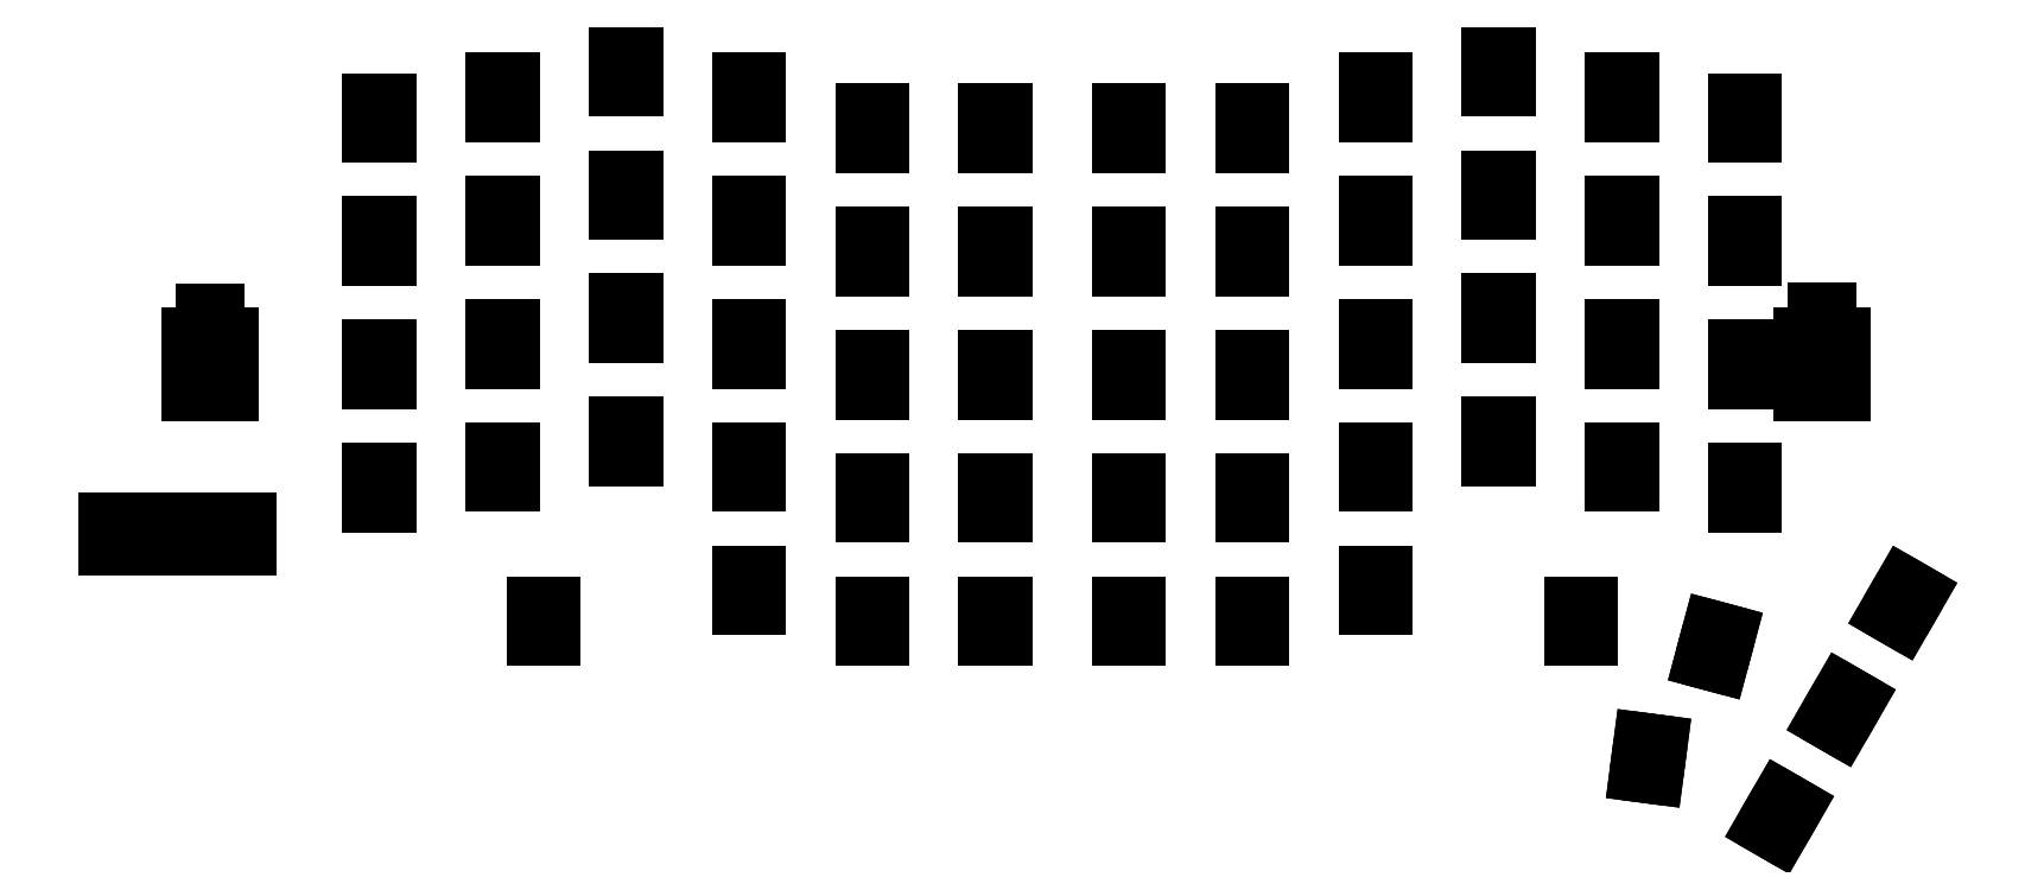
<metadata>
{"format":"dxf","ext":"dxf","renderer":"ezdxf+matplotlib","layout":"modelspace","background":"white","min_lineweight":24,"dpi":150}
</metadata>
<code>
0
SECTION
2
ENTITIES
0
LINE
8
BLACK
10
332.2
20
-126.8
11
330.2
21
-125.7
0
LINE
8
BLACK
10
332.5
20
-121.6
11
330.2
21
-125.7
0
LINE
8
BLACK
10
334.5
20
-122.8
11
332.5
21
-121.6
0
LINE
8
BLACK
10
332.2
20
-126.8
11
334.5
21
-122.8
0
LINE
8
BLACK
10
322.7
20
-143.3
11
320.7
21
-142.2
0
LINE
8
BLACK
10
323
20
-138.1
11
320.7
21
-142.2
0
LINE
8
BLACK
10
325
20
-139.3
11
323
21
-138.1
0
LINE
8
BLACK
10
322.7
20
-143.3
11
325
21
-139.3
0
LINE
8
BLACK
10
313.1
20
-159.8
11
311.1
21
-158.7
0
LINE
8
BLACK
10
313.5
20
-154.6
11
311.1
21
-158.7
0
LINE
8
BLACK
10
315.5
20
-155.8
11
313.5
21
-154.6
0
LINE
8
BLACK
10
313.1
20
-159.8
11
315.5
21
-155.8
0
LINE
8
BLACK
10
293.9
20
-150.7
11
291.6
21
-150.4
0
LINE
8
BLACK
10
292.2
20
-145.8
11
291.6
21
-150.4
0
LINE
8
BLACK
10
294.5
20
-146.1
11
292.2
21
-145.8
0
LINE
8
BLACK
10
293.9
20
-150.7
11
294.5
21
-146.1
0
LINE
8
BLACK
10
290.1
20
-105.5
11
287.8
21
-105.5
0
LINE
8
BLACK
10
287.8
20
-100.8
11
287.8
21
-105.5
0
LINE
8
BLACK
10
290.1
20
-100.8
11
287.8
21
-100.8
0
LINE
8
BLACK
10
290.1
20
-105.5
11
290.1
21
-100.8
0
LINE
8
BLACK
10
303.9
20
-133.5
11
301.7
21
-132.9
0
LINE
8
BLACK
10
302.9
20
-128.4
11
301.7
21
-132.9
0
LINE
8
BLACK
10
305.1
20
-129
11
302.9
21
-128.4
0
LINE
8
BLACK
10
303.9
20
-133.5
11
305.1
21
-129
0
LINE
8
BLACK
10
309.1
20
-89.66
11
306.8
21
-89.66
0
LINE
8
BLACK
10
306.8
20
-84.96
11
306.8
21
-89.66
0
LINE
8
BLACK
10
309.1
20
-84.96
11
306.8
21
-84.96
0
LINE
8
BLACK
10
309.1
20
-89.66
11
309.1
21
-84.96
0
LINE
8
BLACK
10
309.1
20
-70.61
11
306.8
21
-70.61
0
LINE
8
BLACK
10
306.8
20
-65.91
11
306.8
21
-70.61
0
LINE
8
BLACK
10
309.1
20
-65.91
11
306.8
21
-65.91
0
LINE
8
BLACK
10
309.1
20
-70.61
11
309.1
21
-65.91
0
LINE
8
BLACK
10
213.9
20
-53.15
11
211.6
21
-53.15
0
LINE
8
BLACK
10
211.6
20
-48.45
11
211.6
21
-53.15
0
LINE
8
BLACK
10
213.9
20
-48.45
11
211.6
21
-48.45
0
LINE
8
BLACK
10
213.9
20
-53.15
11
213.9
21
-48.45
0
LINE
8
BLACK
10
73.64
20
-83.06
11
67.64
21
-83.06
0
LINE
8
BLACK
10
73.64
20
-91.56
11
73.64
21
-83.06
0
LINE
8
BLACK
10
67.64
20
-91.56
11
73.64
21
-91.56
0
LINE
8
BLACK
10
67.64
20
-83.06
11
67.64
21
-91.56
0
LINE
8
BLACK
10
322.9
20
-83.06
11
316.9
21
-83.06
0
LINE
8
BLACK
10
322.9
20
-91.56
11
322.9
21
-83.06
0
LINE
8
BLACK
10
316.9
20
-91.56
11
322.9
21
-91.56
0
LINE
8
BLACK
10
316.9
20
-83.06
11
316.9
21
-91.56
0
LINE
8
BLACK
10
71.37
20
-82.69
11
71.37
21
-79.39
0
LINE
8
BLACK
10
69.91
20
-82.69
11
71.37
21
-82.69
0
LINE
8
BLACK
10
69.91
20
-79.39
11
69.91
21
-82.69
0
LINE
8
BLACK
10
71.37
20
-79.39
11
69.91
21
-79.39
0
LINE
8
BLACK
10
320.6
20
-82.61
11
320.6
21
-79.31
0
LINE
8
BLACK
10
319.2
20
-82.61
11
320.6
21
-82.61
0
LINE
8
BLACK
10
319.2
20
-79.31
11
319.2
21
-82.61
0
LINE
8
BLACK
10
320.6
20
-79.31
11
319.2
21
-79.31
0
LINE
8
BLACK
10
76.25
20
-111.7
11
76.25
21
-115.3
0
LINE
8
BLACK
10
54.9
20
-111.7
11
76.25
21
-111.7
0
LINE
8
BLACK
10
54.9
20
-115.3
11
54.9
21
-111.7
0
LINE
8
BLACK
10
76.25
20
-115.3
11
54.9
21
-115.3
0
LINE
8
BLACK
10
193.2
20
-129.3
11
190.9
21
-129.3
0
LINE
8
BLACK
10
190.9
20
-124.7
11
190.9
21
-129.3
0
LINE
8
BLACK
10
193.2
20
-124.7
11
190.9
21
-124.7
0
LINE
8
BLACK
10
193.2
20
-129.3
11
193.2
21
-124.7
0
LINE
8
BLACK
10
193.2
20
-110.3
11
190.9
21
-110.3
0
LINE
8
BLACK
10
190.9
20
-105.6
11
190.9
21
-110.3
0
LINE
8
BLACK
10
193.2
20
-105.6
11
190.9
21
-105.6
0
LINE
8
BLACK
10
193.2
20
-110.3
11
193.2
21
-105.6
0
LINE
8
BLACK
10
193.2
20
-91.25
11
190.9
21
-91.25
0
LINE
8
BLACK
10
190.9
20
-86.55
11
190.9
21
-91.25
0
LINE
8
BLACK
10
193.2
20
-86.55
11
190.9
21
-86.55
0
LINE
8
BLACK
10
193.2
20
-91.25
11
193.2
21
-86.55
0
LINE
8
BLACK
10
193.2
20
-72.2
11
190.9
21
-72.2
0
LINE
8
BLACK
10
190.9
20
-67.5
11
190.9
21
-72.2
0
LINE
8
BLACK
10
193.2
20
-67.5
11
190.9
21
-67.5
0
LINE
8
BLACK
10
193.2
20
-72.2
11
193.2
21
-67.5
0
LINE
8
BLACK
10
193.2
20
-53.15
11
190.9
21
-53.15
0
LINE
8
BLACK
10
190.9
20
-48.45
11
190.9
21
-53.15
0
LINE
8
BLACK
10
193.2
20
-48.45
11
190.9
21
-48.45
0
LINE
8
BLACK
10
193.2
20
-53.15
11
193.2
21
-48.45
0
LINE
8
BLACK
10
174.2
20
-129.3
11
171.9
21
-129.3
0
LINE
8
BLACK
10
171.9
20
-124.7
11
171.9
21
-129.3
0
LINE
8
BLACK
10
174.2
20
-124.7
11
171.9
21
-124.7
0
LINE
8
BLACK
10
174.2
20
-129.3
11
174.2
21
-124.7
0
LINE
8
BLACK
10
174.2
20
-110.3
11
171.9
21
-110.3
0
LINE
8
BLACK
10
171.9
20
-105.6
11
171.9
21
-110.3
0
LINE
8
BLACK
10
174.2
20
-105.6
11
171.9
21
-105.6
0
LINE
8
BLACK
10
174.2
20
-110.3
11
174.2
21
-105.6
0
LINE
8
BLACK
10
174.2
20
-91.25
11
171.9
21
-91.25
0
LINE
8
BLACK
10
171.9
20
-86.55
11
171.9
21
-91.25
0
LINE
8
BLACK
10
174.2
20
-86.55
11
171.9
21
-86.55
0
LINE
8
BLACK
10
174.2
20
-91.25
11
174.2
21
-86.55
0
LINE
8
BLACK
10
174.2
20
-72.2
11
171.9
21
-72.2
0
LINE
8
BLACK
10
171.9
20
-67.5
11
171.9
21
-72.2
0
LINE
8
BLACK
10
174.2
20
-67.5
11
171.9
21
-67.5
0
LINE
8
BLACK
10
174.2
20
-72.2
11
174.2
21
-67.5
0
LINE
8
BLACK
10
174.2
20
-53.15
11
171.9
21
-53.15
0
LINE
8
BLACK
10
171.9
20
-48.45
11
171.9
21
-53.15
0
LINE
8
BLACK
10
174.2
20
-48.45
11
171.9
21
-48.45
0
LINE
8
BLACK
10
174.2
20
-53.15
11
174.2
21
-48.45
0
LINE
8
BLACK
10
155.1
20
-124.6
11
152.8
21
-124.6
0
LINE
8
BLACK
10
152.8
20
-119.9
11
152.8
21
-124.6
0
LINE
8
BLACK
10
155.1
20
-119.9
11
152.8
21
-119.9
0
LINE
8
BLACK
10
155.1
20
-124.6
11
155.1
21
-119.9
0
LINE
8
BLACK
10
155.1
20
-105.5
11
152.8
21
-105.5
0
LINE
8
BLACK
10
152.8
20
-100.8
11
152.8
21
-105.5
0
LINE
8
BLACK
10
155.1
20
-100.8
11
152.8
21
-100.8
0
LINE
8
BLACK
10
155.1
20
-105.5
11
155.1
21
-100.8
0
LINE
8
BLACK
10
155.1
20
-86.49
11
152.8
21
-86.49
0
LINE
8
BLACK
10
152.8
20
-81.79
11
152.8
21
-86.49
0
LINE
8
BLACK
10
155.1
20
-81.79
11
152.8
21
-81.79
0
LINE
8
BLACK
10
155.1
20
-86.49
11
155.1
21
-81.79
0
LINE
8
BLACK
10
155.1
20
-67.44
11
152.8
21
-67.44
0
LINE
8
BLACK
10
152.8
20
-62.74
11
152.8
21
-67.44
0
LINE
8
BLACK
10
155.1
20
-62.74
11
152.8
21
-62.74
0
LINE
8
BLACK
10
155.1
20
-67.44
11
155.1
21
-62.74
0
LINE
8
BLACK
10
155.1
20
-48.39
11
152.8
21
-48.39
0
LINE
8
BLACK
10
152.8
20
-43.69
11
152.8
21
-48.39
0
LINE
8
BLACK
10
155.1
20
-43.69
11
152.8
21
-43.69
0
LINE
8
BLACK
10
155.1
20
-48.39
11
155.1
21
-43.69
0
LINE
8
BLACK
10
123.4
20
-129.3
11
121.1
21
-129.3
0
LINE
8
BLACK
10
121.1
20
-124.7
11
121.1
21
-129.3
0
LINE
8
BLACK
10
123.4
20
-124.7
11
121.1
21
-124.7
0
LINE
8
BLACK
10
123.4
20
-129.3
11
123.4
21
-124.7
0
LINE
8
BLACK
10
136.1
20
-101.6
11
133.8
21
-101.6
0
LINE
8
BLACK
10
133.8
20
-96.87
11
133.8
21
-101.6
0
LINE
8
BLACK
10
136.1
20
-96.87
11
133.8
21
-96.87
0
LINE
8
BLACK
10
136.1
20
-101.6
11
136.1
21
-96.87
0
LINE
8
BLACK
10
136.1
20
-82.52
11
133.8
21
-82.52
0
LINE
8
BLACK
10
133.8
20
-77.82
11
133.8
21
-82.52
0
LINE
8
BLACK
10
136.1
20
-77.82
11
133.8
21
-77.82
0
LINE
8
BLACK
10
136.1
20
-82.52
11
136.1
21
-77.82
0
LINE
8
BLACK
10
136.1
20
-63.47
11
133.8
21
-63.47
0
LINE
8
BLACK
10
133.8
20
-58.77
11
133.8
21
-63.47
0
LINE
8
BLACK
10
136.1
20
-58.77
11
133.8
21
-58.77
0
LINE
8
BLACK
10
136.1
20
-63.47
11
136.1
21
-58.77
0
LINE
8
BLACK
10
136.1
20
-44.42
11
133.8
21
-44.42
0
LINE
8
BLACK
10
133.8
20
-39.72
11
133.8
21
-44.42
0
LINE
8
BLACK
10
136.1
20
-39.72
11
133.8
21
-39.72
0
LINE
8
BLACK
10
136.1
20
-44.42
11
136.1
21
-39.72
0
LINE
8
BLACK
10
117
20
-105.5
11
114.7
21
-105.5
0
LINE
8
BLACK
10
114.7
20
-100.8
11
114.7
21
-105.5
0
LINE
8
BLACK
10
117
20
-100.8
11
114.7
21
-100.8
0
LINE
8
BLACK
10
117
20
-105.5
11
117
21
-100.8
0
LINE
8
BLACK
10
117
20
-86.49
11
114.7
21
-86.49
0
LINE
8
BLACK
10
114.7
20
-81.79
11
114.7
21
-86.49
0
LINE
8
BLACK
10
117
20
-81.79
11
114.7
21
-81.79
0
LINE
8
BLACK
10
117
20
-86.49
11
117
21
-81.79
0
LINE
8
BLACK
10
117
20
-67.44
11
114.7
21
-67.44
0
LINE
8
BLACK
10
114.7
20
-62.74
11
114.7
21
-67.44
0
LINE
8
BLACK
10
117
20
-62.74
11
114.7
21
-62.74
0
LINE
8
BLACK
10
117
20
-67.44
11
117
21
-62.74
0
LINE
8
BLACK
10
117
20
-48.39
11
114.7
21
-48.39
0
LINE
8
BLACK
10
114.7
20
-43.69
11
114.7
21
-48.39
0
LINE
8
BLACK
10
117
20
-43.69
11
114.7
21
-43.69
0
LINE
8
BLACK
10
117
20
-48.39
11
117
21
-43.69
0
LINE
8
BLACK
10
97.99
20
-108.7
11
95.69
21
-108.7
0
LINE
8
BLACK
10
95.69
20
-104
11
95.69
21
-108.7
0
LINE
8
BLACK
10
97.99
20
-104
11
95.69
21
-104
0
LINE
8
BLACK
10
97.99
20
-108.7
11
97.99
21
-104
0
LINE
8
BLACK
10
97.99
20
-89.66
11
95.69
21
-89.66
0
LINE
8
BLACK
10
95.69
20
-84.96
11
95.69
21
-89.66
0
LINE
8
BLACK
10
97.99
20
-84.96
11
95.69
21
-84.96
0
LINE
8
BLACK
10
97.99
20
-89.66
11
97.99
21
-84.96
0
LINE
8
BLACK
10
97.99
20
-70.61
11
95.69
21
-70.61
0
LINE
8
BLACK
10
95.69
20
-65.91
11
95.69
21
-70.61
0
LINE
8
BLACK
10
97.99
20
-65.91
11
95.69
21
-65.91
0
LINE
8
BLACK
10
97.99
20
-70.61
11
97.99
21
-65.91
0
LINE
8
BLACK
10
97.99
20
-51.56
11
95.69
21
-51.56
0
LINE
8
BLACK
10
95.69
20
-46.86
11
95.69
21
-51.56
0
LINE
8
BLACK
10
97.99
20
-46.86
11
95.69
21
-46.86
0
LINE
8
BLACK
10
97.99
20
-51.56
11
97.99
21
-46.86
0
LINE
8
BLACK
10
309.1
20
-108.7
11
306.8
21
-108.7
0
LINE
8
BLACK
10
306.8
20
-104
11
306.8
21
-108.7
0
LINE
8
BLACK
10
309.1
20
-104
11
306.8
21
-104
0
LINE
8
BLACK
10
309.1
20
-108.7
11
309.1
21
-104
0
LINE
8
BLACK
10
309.1
20
-51.56
11
306.8
21
-51.56
0
LINE
8
BLACK
10
306.8
20
-46.86
11
306.8
21
-51.56
0
LINE
8
BLACK
10
309.1
20
-46.86
11
306.8
21
-46.86
0
LINE
8
BLACK
10
309.1
20
-51.56
11
309.1
21
-46.86
0
LINE
8
BLACK
10
290.1
20
-86.49
11
287.8
21
-86.49
0
LINE
8
BLACK
10
287.8
20
-81.79
11
287.8
21
-86.49
0
LINE
8
BLACK
10
290.1
20
-81.79
11
287.8
21
-81.79
0
LINE
8
BLACK
10
290.1
20
-86.49
11
290.1
21
-81.79
0
LINE
8
BLACK
10
290.1
20
-67.44
11
287.8
21
-67.44
0
LINE
8
BLACK
10
287.8
20
-62.74
11
287.8
21
-67.44
0
LINE
8
BLACK
10
290.1
20
-62.74
11
287.8
21
-62.74
0
LINE
8
BLACK
10
290.1
20
-67.44
11
290.1
21
-62.74
0
LINE
8
BLACK
10
290.1
20
-48.39
11
287.8
21
-48.39
0
LINE
8
BLACK
10
287.8
20
-43.69
11
287.8
21
-48.39
0
LINE
8
BLACK
10
290.1
20
-43.69
11
287.8
21
-43.69
0
LINE
8
BLACK
10
290.1
20
-48.39
11
290.1
21
-43.69
0
LINE
8
BLACK
10
283.7
20
-129.3
11
281.4
21
-129.3
0
LINE
8
BLACK
10
281.4
20
-124.7
11
281.4
21
-129.3
0
LINE
8
BLACK
10
283.7
20
-124.7
11
281.4
21
-124.7
0
LINE
8
BLACK
10
283.7
20
-129.3
11
283.7
21
-124.7
0
LINE
8
BLACK
10
271
20
-101.6
11
268.7
21
-101.6
0
LINE
8
BLACK
10
268.7
20
-96.87
11
268.7
21
-101.6
0
LINE
8
BLACK
10
271
20
-96.87
11
268.7
21
-96.87
0
LINE
8
BLACK
10
271
20
-101.6
11
271
21
-96.87
0
LINE
8
BLACK
10
271
20
-82.52
11
268.7
21
-82.52
0
LINE
8
BLACK
10
268.7
20
-77.82
11
268.7
21
-82.52
0
LINE
8
BLACK
10
271
20
-77.82
11
268.7
21
-77.82
0
LINE
8
BLACK
10
271
20
-82.52
11
271
21
-77.82
0
LINE
8
BLACK
10
271
20
-63.47
11
268.7
21
-63.47
0
LINE
8
BLACK
10
268.7
20
-58.77
11
268.7
21
-63.47
0
LINE
8
BLACK
10
271
20
-58.77
11
268.7
21
-58.77
0
LINE
8
BLACK
10
271
20
-63.47
11
271
21
-58.77
0
LINE
8
BLACK
10
271
20
-44.42
11
268.7
21
-44.42
0
LINE
8
BLACK
10
268.7
20
-39.72
11
268.7
21
-44.42
0
LINE
8
BLACK
10
271
20
-39.72
11
268.7
21
-39.72
0
LINE
8
BLACK
10
271
20
-44.42
11
271
21
-39.72
0
LINE
8
BLACK
10
252
20
-124.6
11
249.7
21
-124.6
0
LINE
8
BLACK
10
249.7
20
-119.9
11
249.7
21
-124.6
0
LINE
8
BLACK
10
252
20
-119.9
11
249.7
21
-119.9
0
LINE
8
BLACK
10
252
20
-124.6
11
252
21
-119.9
0
LINE
8
BLACK
10
252
20
-105.5
11
249.7
21
-105.5
0
LINE
8
BLACK
10
249.7
20
-100.8
11
249.7
21
-105.5
0
LINE
8
BLACK
10
252
20
-100.8
11
249.7
21
-100.8
0
LINE
8
BLACK
10
252
20
-105.5
11
252
21
-100.8
0
LINE
8
BLACK
10
252
20
-86.49
11
249.7
21
-86.49
0
LINE
8
BLACK
10
249.7
20
-81.79
11
249.7
21
-86.49
0
LINE
8
BLACK
10
252
20
-81.79
11
249.7
21
-81.79
0
LINE
8
BLACK
10
252
20
-86.49
11
252
21
-81.79
0
LINE
8
BLACK
10
252
20
-67.44
11
249.7
21
-67.44
0
LINE
8
BLACK
10
249.7
20
-62.74
11
249.7
21
-67.44
0
LINE
8
BLACK
10
252
20
-62.74
11
249.7
21
-62.74
0
LINE
8
BLACK
10
252
20
-67.44
11
252
21
-62.74
0
LINE
8
BLACK
10
252
20
-48.39
11
249.7
21
-48.39
0
LINE
8
BLACK
10
249.7
20
-43.69
11
249.7
21
-48.39
0
LINE
8
BLACK
10
252
20
-43.69
11
249.7
21
-43.69
0
LINE
8
BLACK
10
252
20
-48.39
11
252
21
-43.69
0
LINE
8
BLACK
10
232.9
20
-129.3
11
230.6
21
-129.3
0
LINE
8
BLACK
10
230.6
20
-124.7
11
230.6
21
-129.3
0
LINE
8
BLACK
10
232.9
20
-124.7
11
230.6
21
-124.7
0
LINE
8
BLACK
10
232.9
20
-129.3
11
232.9
21
-124.7
0
LINE
8
BLACK
10
232.9
20
-110.3
11
230.6
21
-110.3
0
LINE
8
BLACK
10
230.6
20
-105.6
11
230.6
21
-110.3
0
LINE
8
BLACK
10
232.9
20
-105.6
11
230.6
21
-105.6
0
LINE
8
BLACK
10
232.9
20
-110.3
11
232.9
21
-105.6
0
LINE
8
BLACK
10
232.9
20
-91.25
11
230.6
21
-91.25
0
LINE
8
BLACK
10
230.6
20
-86.55
11
230.6
21
-91.25
0
LINE
8
BLACK
10
232.9
20
-86.55
11
230.6
21
-86.55
0
LINE
8
BLACK
10
232.9
20
-91.25
11
232.9
21
-86.55
0
LINE
8
BLACK
10
232.9
20
-72.2
11
230.6
21
-72.2
0
LINE
8
BLACK
10
230.6
20
-67.5
11
230.6
21
-72.2
0
LINE
8
BLACK
10
232.9
20
-67.5
11
230.6
21
-67.5
0
LINE
8
BLACK
10
232.9
20
-72.2
11
232.9
21
-67.5
0
LINE
8
BLACK
10
232.9
20
-53.15
11
230.6
21
-53.15
0
LINE
8
BLACK
10
230.6
20
-48.45
11
230.6
21
-53.15
0
LINE
8
BLACK
10
232.9
20
-48.45
11
230.6
21
-48.45
0
LINE
8
BLACK
10
232.9
20
-53.15
11
232.9
21
-48.45
0
LINE
8
BLACK
10
213.9
20
-129.3
11
211.6
21
-129.3
0
LINE
8
BLACK
10
211.6
20
-124.7
11
211.6
21
-129.3
0
LINE
8
BLACK
10
213.9
20
-124.7
11
211.6
21
-124.7
0
LINE
8
BLACK
10
213.9
20
-129.3
11
213.9
21
-124.7
0
LINE
8
BLACK
10
213.9
20
-110.3
11
211.6
21
-110.3
0
LINE
8
BLACK
10
211.6
20
-105.6
11
211.6
21
-110.3
0
LINE
8
BLACK
10
213.9
20
-105.6
11
211.6
21
-105.6
0
LINE
8
BLACK
10
213.9
20
-110.3
11
213.9
21
-105.6
0
LINE
8
BLACK
10
213.9
20
-91.25
11
211.6
21
-91.25
0
LINE
8
BLACK
10
211.6
20
-86.55
11
211.6
21
-91.25
0
LINE
8
BLACK
10
213.9
20
-86.55
11
211.6
21
-86.55
0
LINE
8
BLACK
10
213.9
20
-91.25
11
213.9
21
-86.55
0
LINE
8
BLACK
10
213.9
20
-72.2
11
211.6
21
-72.2
0
LINE
8
BLACK
10
211.6
20
-67.5
11
211.6
21
-72.2
0
LINE
8
BLACK
10
213.9
20
-67.5
11
211.6
21
-67.5
0
LINE
8
BLACK
10
213.9
20
-72.2
11
213.9
21
-67.5
0
ENDSEC
0
EOF

</code>
